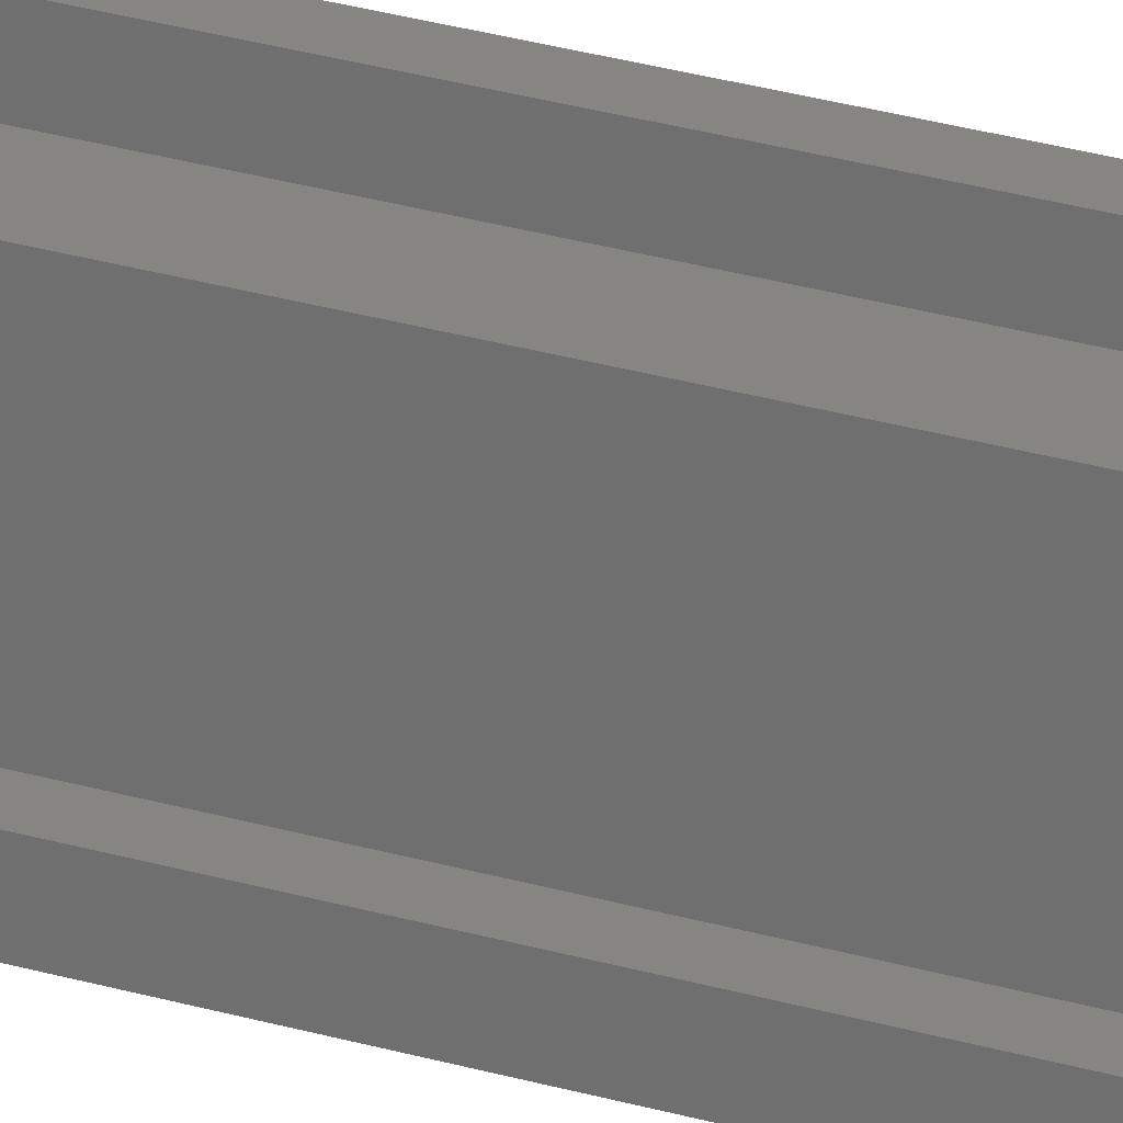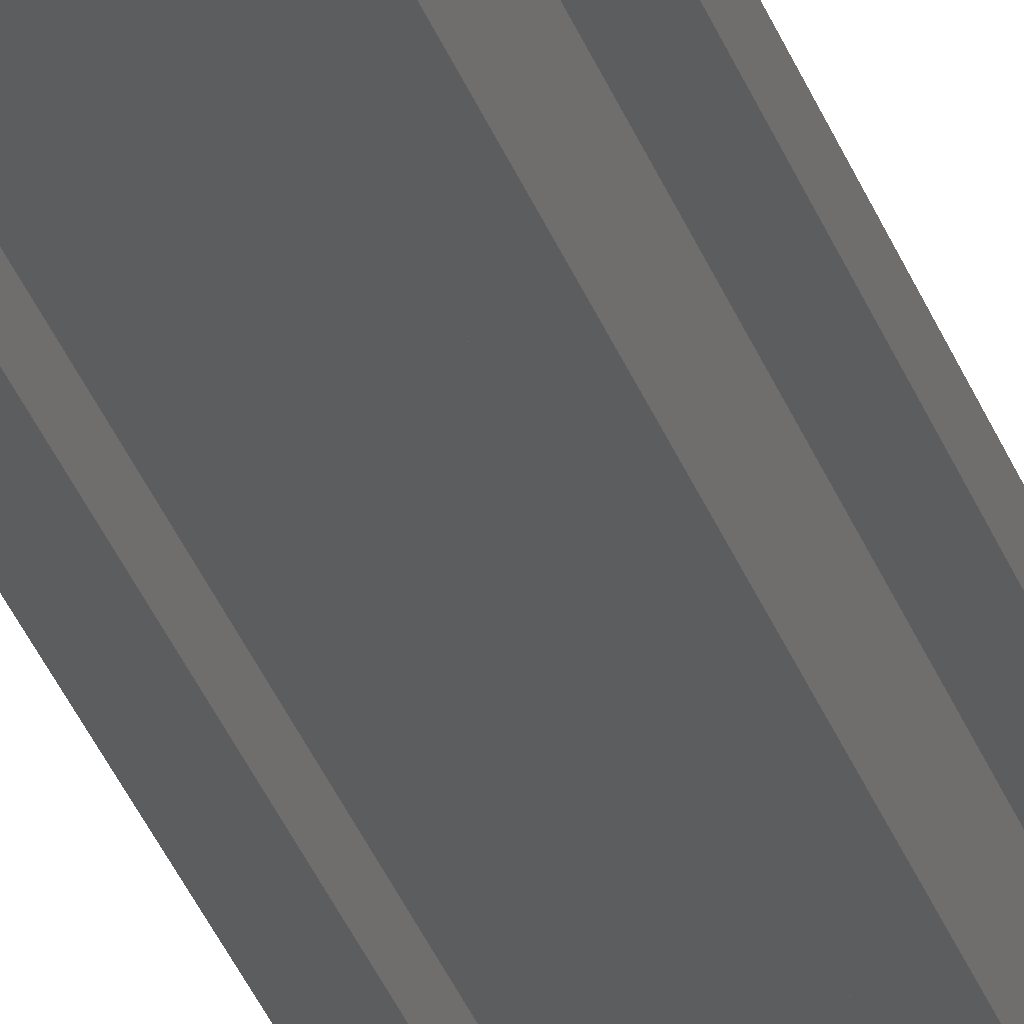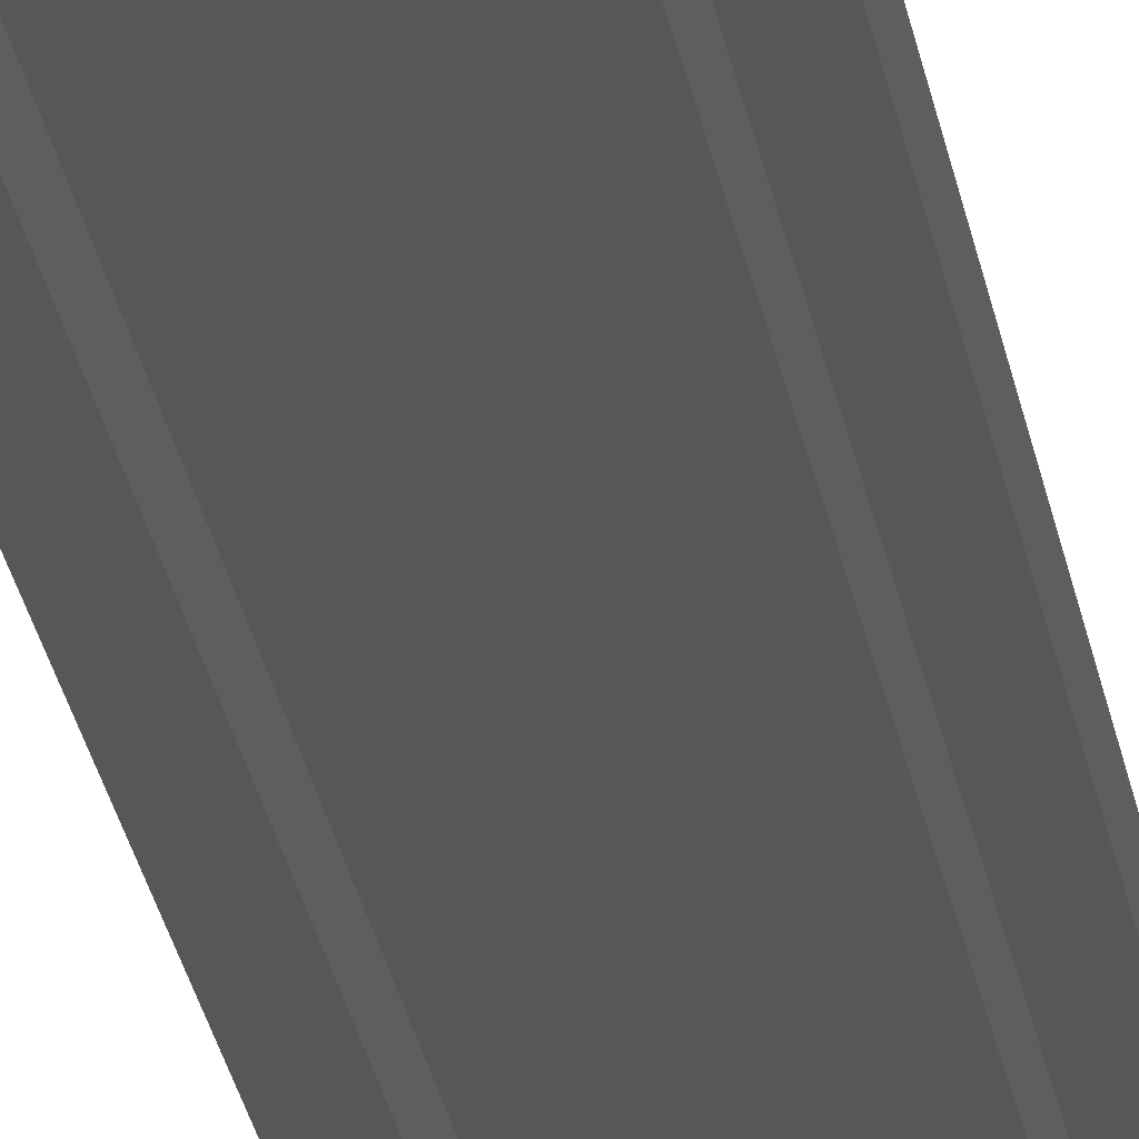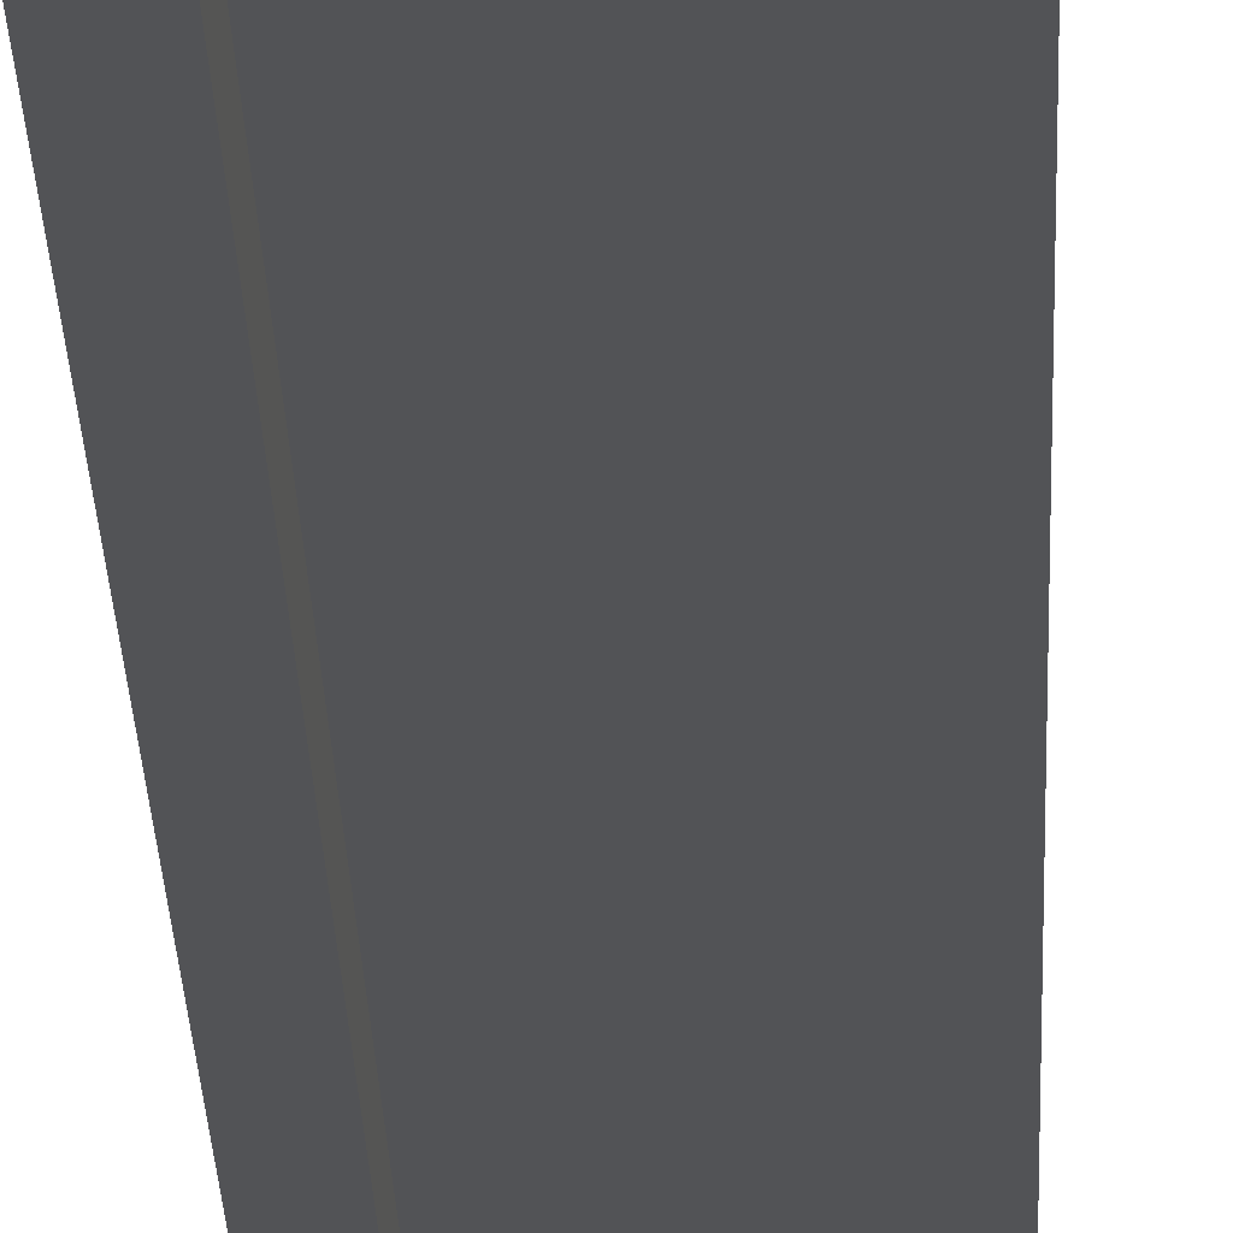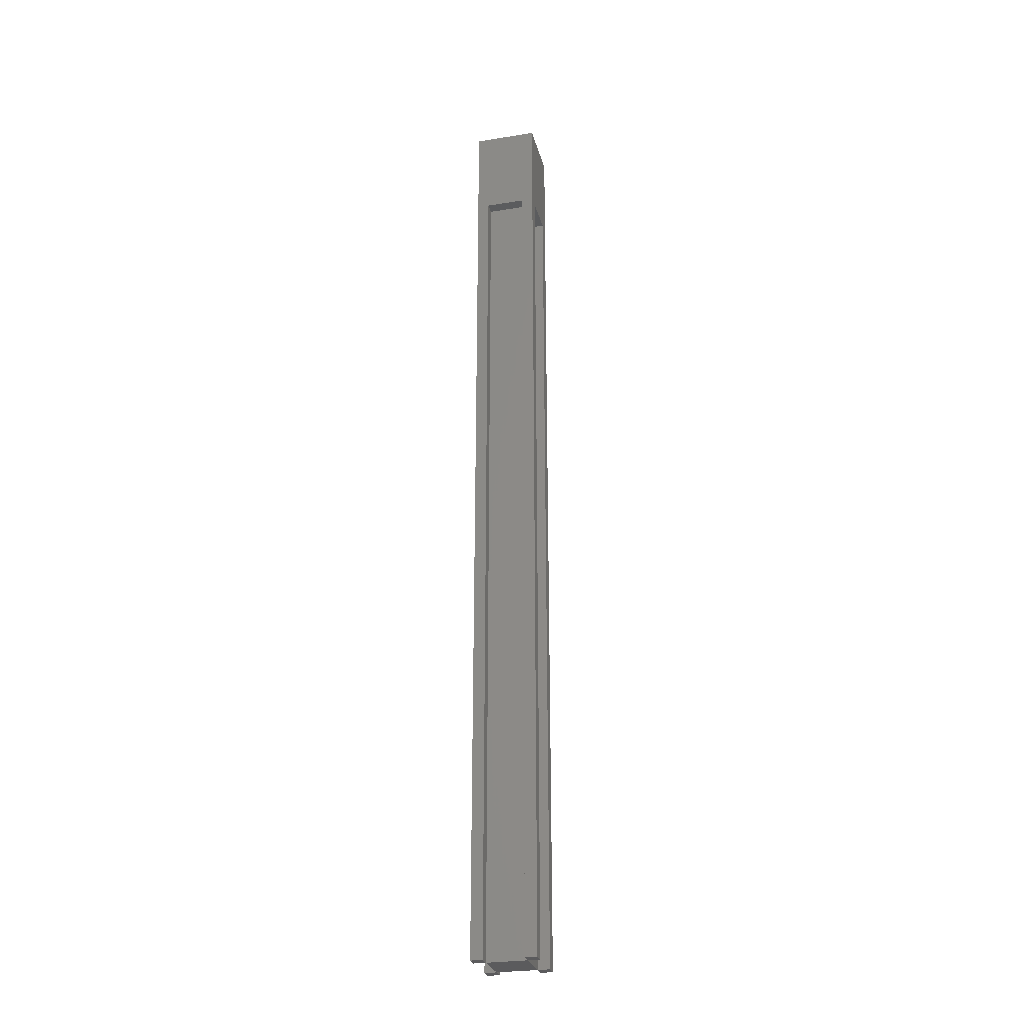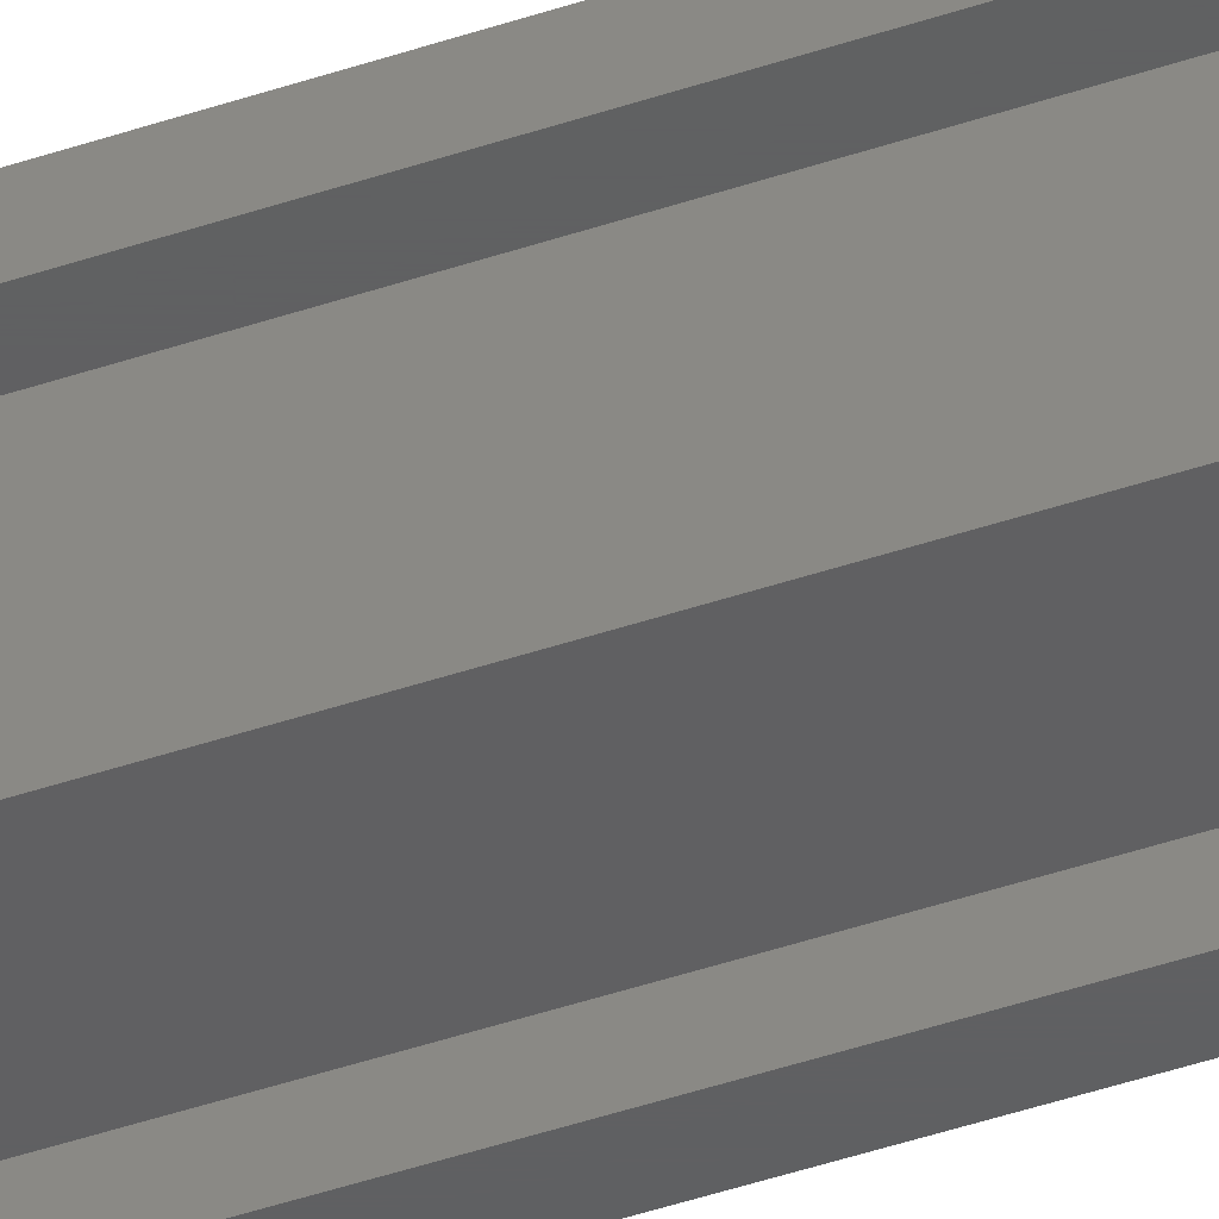
<metadata>
{"format":"stl","ext":"stl","renderer":"f3d","projection":"perspective","resolution":1024,"background":"white","views":[{"elev":20.9,"azim":-59.4,"up":"+Y"},{"elev":-31.0,"azim":-163.2,"up":"+Y"},{"elev":-17.3,"azim":6.1,"up":"+Y"},{"elev":-10.7,"azim":0.8,"up":"+Y"},{"elev":-27.5,"azim":-166.0,"up":"+Z"},{"elev":-40.7,"azim":113.1,"up":"+Y"}]}
</metadata>
<code>
# stl→obj: 32 verts, 68 faces
v 15.37 2 -30
v 15.37 2 -3
v 15.37 1.627 -30
v 15.37 1.627 -3
v 16.63 2 -3
v 16.63 1.627 -3
v 16.63 2 -30
v 16.63 1.627 -30
v 15.37 0.3725 -30
v 16.63 0.3725 -30
v 17 2 -30
v 17 1.627 -30
v 15 1.627 -30
v 15 2 -30
v 17 1.627 -3
v 17 0.3725 -3
v 16.63 0.3725 -3
v 17 0.3725 -30
v 16.63 0 -30
v 17 0 -30
v 16.63 0 -3
v 15.37 0 -3
v 15.37 0.3725 -3
v 15.37 0 -30
v 15 0 -30
v 15 0.3725 -30
v 15 0.3725 -3
v 15 1.627 -3
v 15 2 0
v 15 0 0
v 17 0 0
v 17 2 0
f 1 2 3
f 3 2 4
f 2 5 4
f 4 5 6
f 5 7 6
f 6 7 8
f 3 4 8
f 8 4 6
f 3 8 9
f 9 8 10
f 7 11 8
f 8 11 12
f 3 13 1
f 1 13 14
f 12 15 8
f 8 15 6
f 15 16 6
f 6 16 17
f 16 18 17
f 17 18 10
f 8 6 10
f 10 6 17
f 10 18 19
f 19 18 20
f 19 21 10
f 10 21 17
f 21 22 17
f 17 22 23
f 22 24 23
f 23 24 9
f 10 17 9
f 9 17 23
f 24 25 9
f 9 25 26
f 26 27 9
f 9 27 23
f 27 28 23
f 23 28 4
f 28 13 4
f 4 13 3
f 9 23 3
f 3 23 4
f 13 28 14
f 14 28 29
f 29 28 27
f 29 27 30
f 30 27 25
f 25 27 26
f 19 20 21
f 21 20 31
f 21 31 30
f 21 30 22
f 22 30 25
f 22 25 24
f 12 11 15
f 15 11 32
f 15 32 31
f 15 31 16
f 16 31 20
f 16 20 18
f 1 14 2
f 2 14 29
f 2 29 32
f 2 32 5
f 5 32 11
f 5 11 7
f 30 31 29
f 29 31 32

</code>
